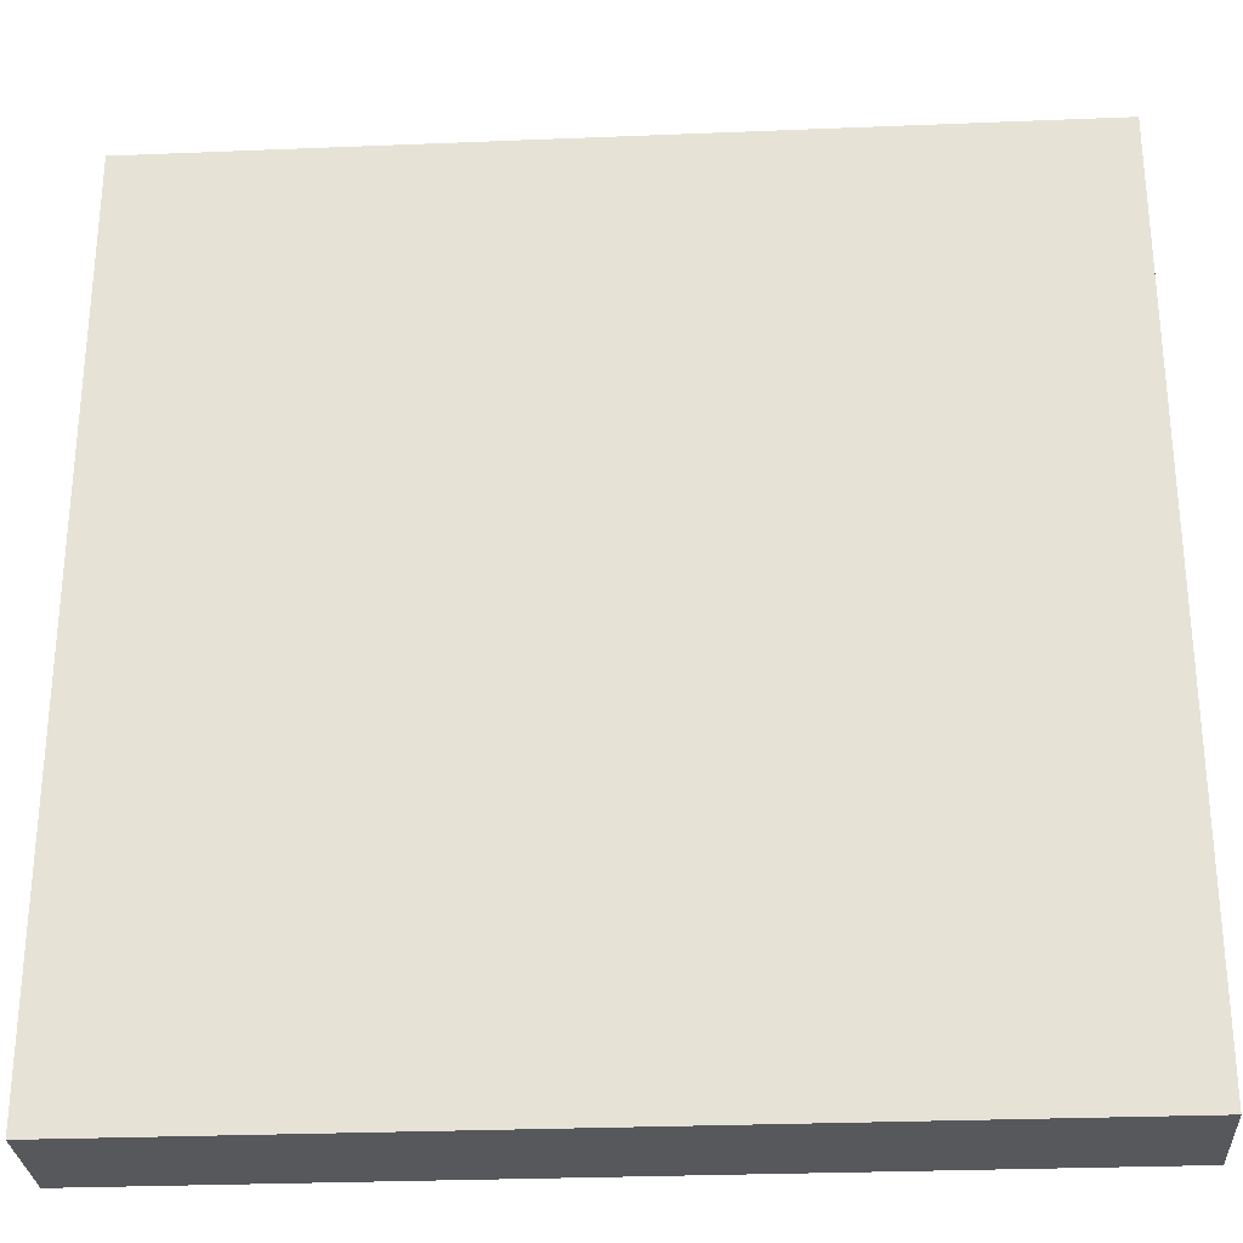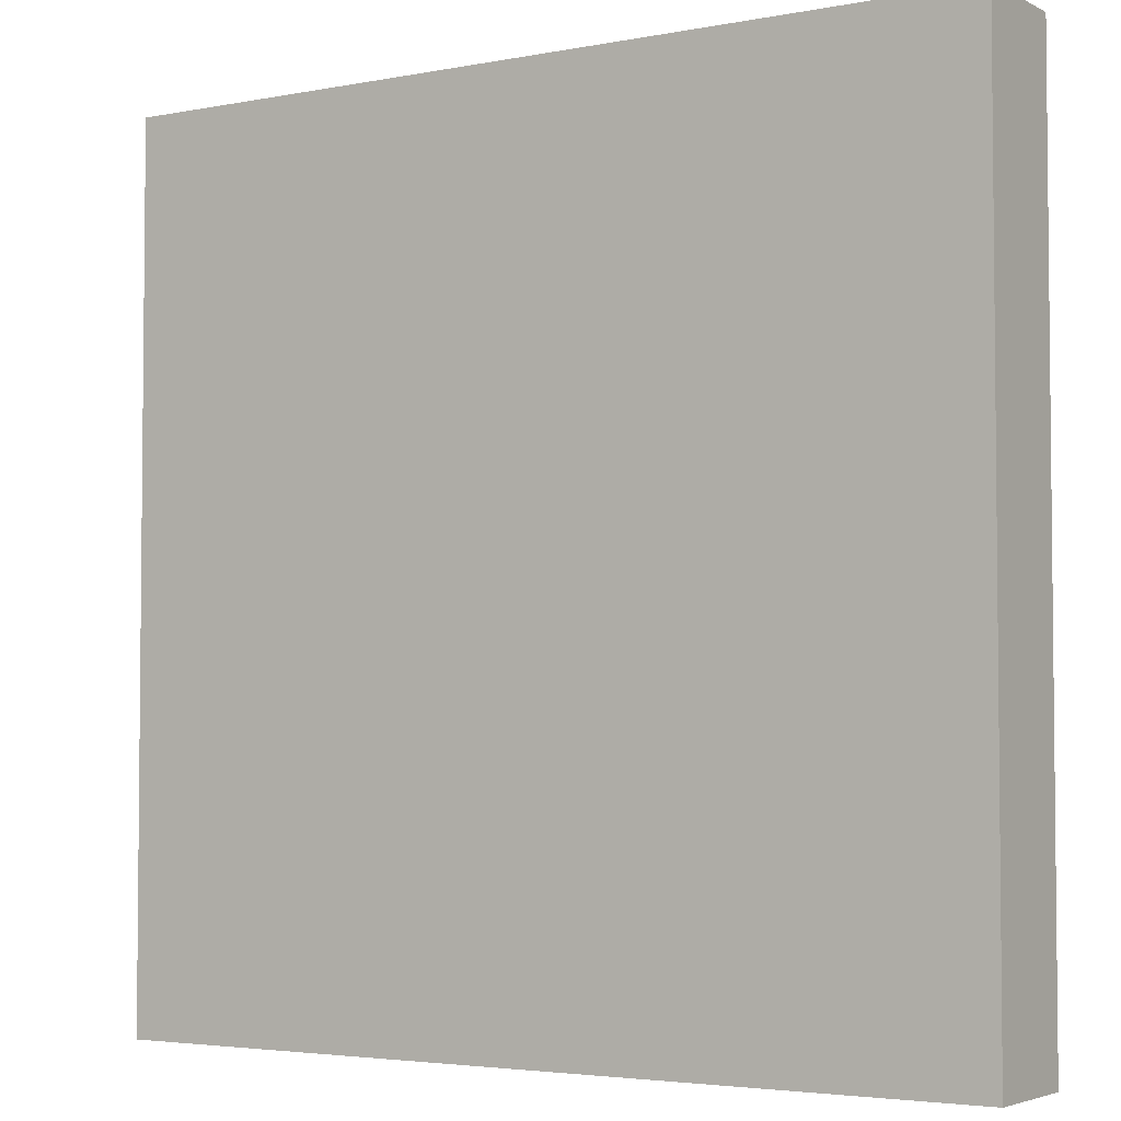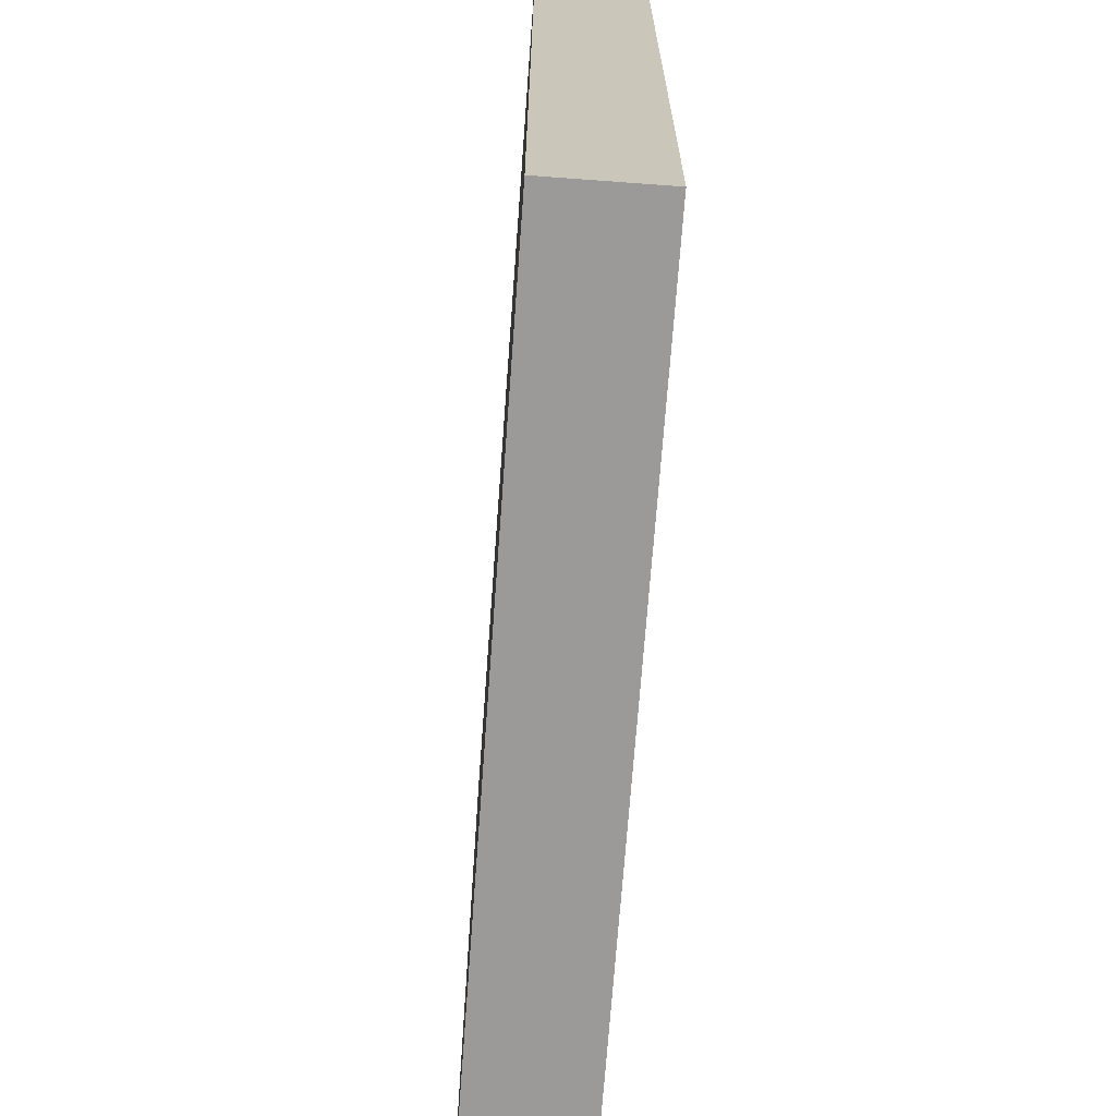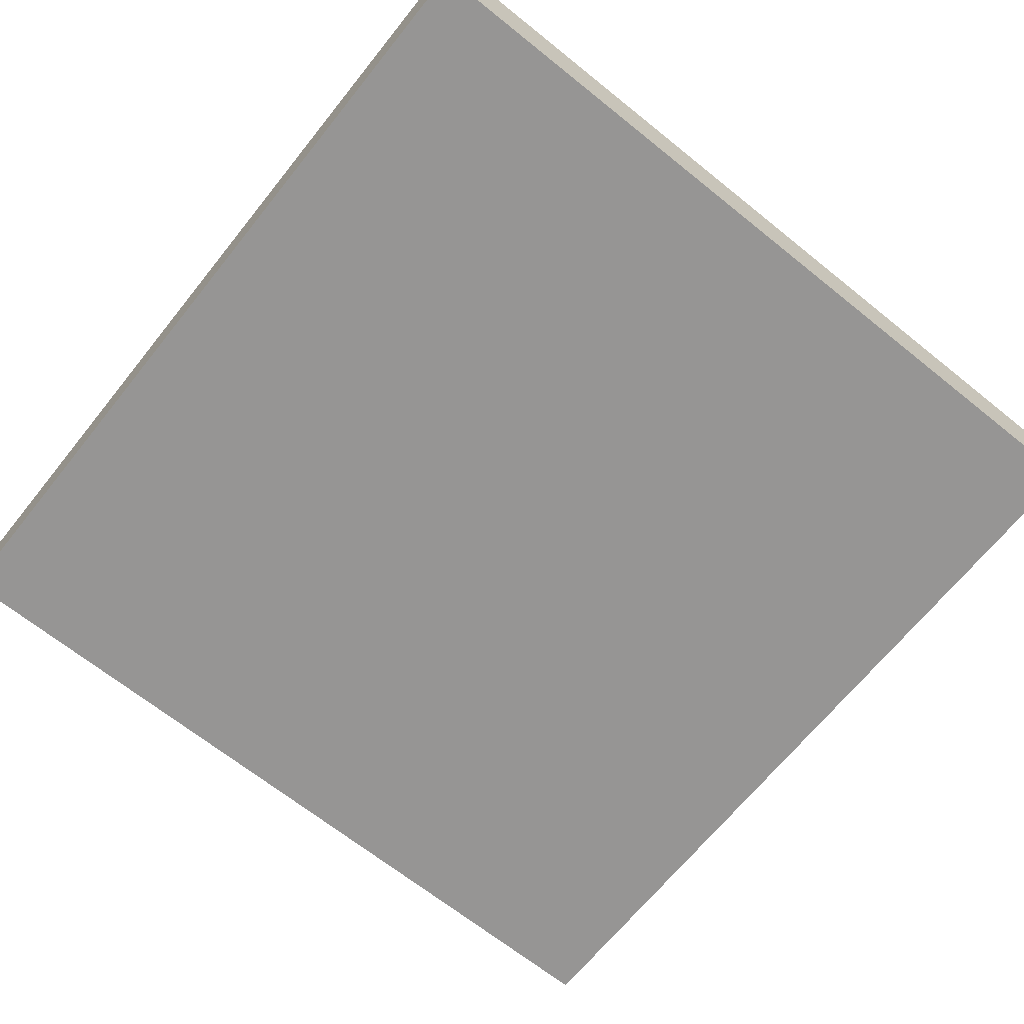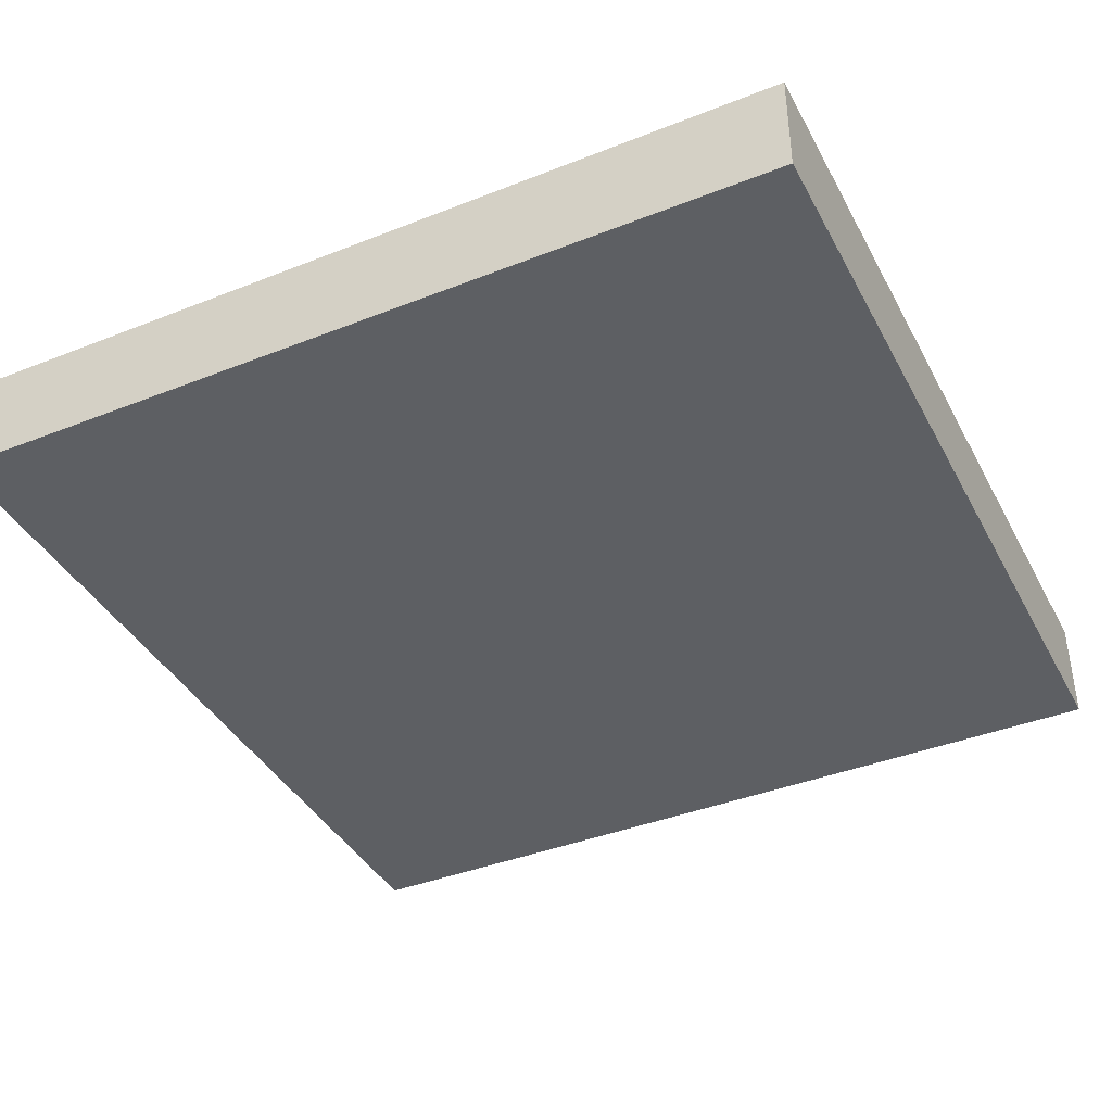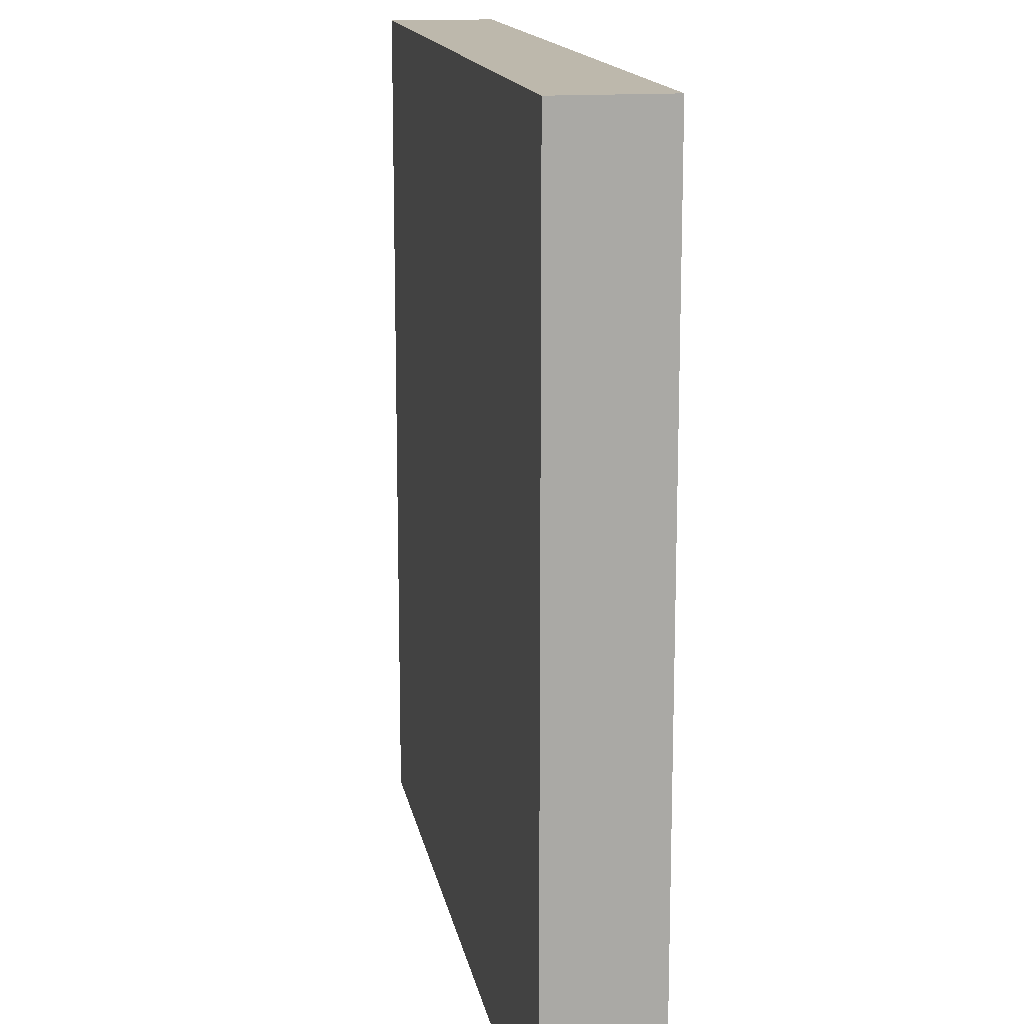
<metadata>
{"format":"obj","ext":"obj","renderer":"f3d","projection":"perspective","resolution":1024,"background":"white","views":[{"elev":-28.7,"azim":3.5,"up":"+Z"},{"elev":-3.7,"azim":32.8,"up":"+Z"},{"elev":-69.4,"azim":85.8,"up":"+Z"},{"elev":-67.6,"azim":-128.8,"up":"+Y"},{"elev":-40.0,"azim":26.0,"up":"+Y"},{"elev":14.8,"azim":-100.0,"up":"+Z"}]}
</metadata>
<code>
o Trapdoor
v -0.5 0.0625 0.5
v 0.5 0.0625 0.5
v 0.5 0.0625 -0.5
v -0.5 0.0625 -0.5
v 0.5 -0.0625 -0.5
v -0.5 -0.0625 -0.5
v 0.5 -0.0625 0.5
v -0.5 -0.0625 0.5
f 1 2 3 4
f 4 3 5 6
f 7 5 3 2
f 8 7 2 1
f 6 8 1 4
f 5 7 8 6

</code>
